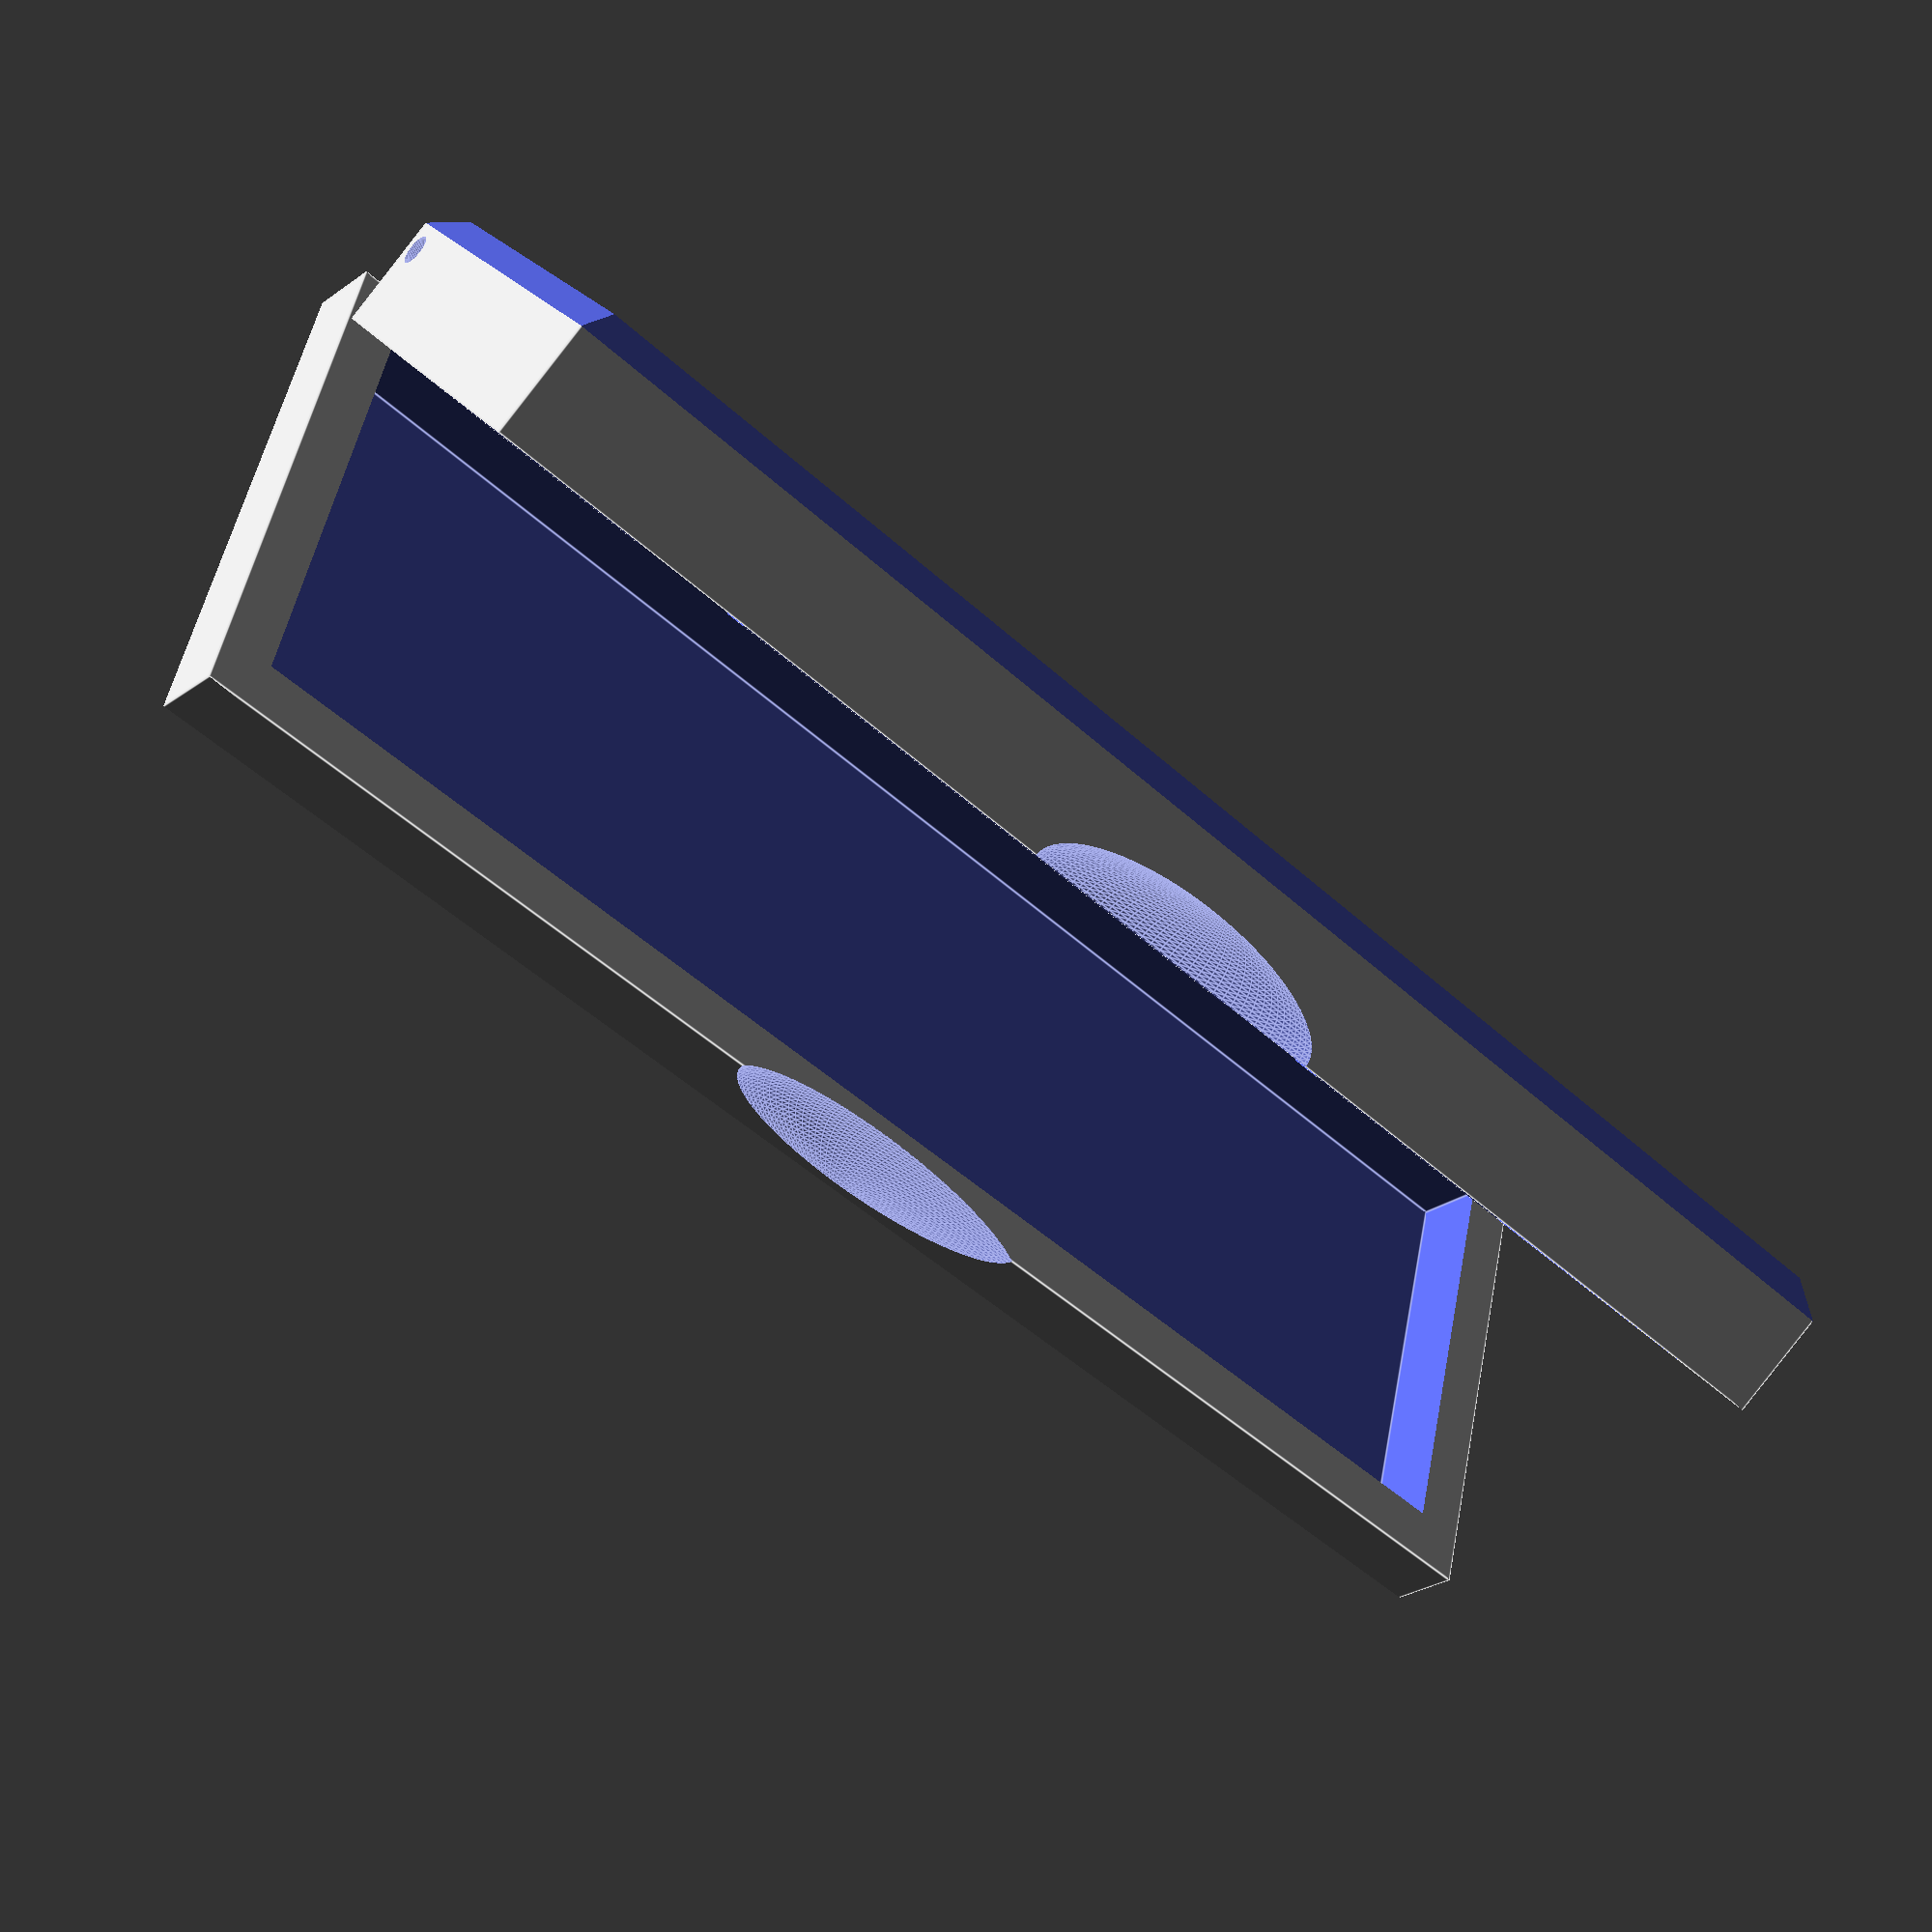
<openscad>
//
// PARAMETRIC PENCIL BOX, V1.2
// FMMT666(ASkr) 04/2013, 05/2013
//

// - changes V1.2:
//  - added missing grip-size modifiers
//
// - changes V1.1:
//  - added variable hinge length:
//    "hiHeight" now specifies the height of the hinge pin, relative to the bottom.


// HINTS:
// - Always start with hiHeight set to 0.
//   If this parameter is larger than "botHeight", things might look strange ;)



// ===============================================================================
// choose parts to print
PRINTBOT =       1;                // 0/1 turn bottom part off/on
PRINTTOP =       1;                // 0/1 turn top part (lid) off/on
PRINTPOS =       0;                // 0/1 move lid in printing position
SHOWOFFPOS =     1;                // 0/1 nice looking off/on; ONLY IF PRINTPOS=0




// ===============================================================================
// box parameters
length =       190.0;              // length of the box
width =         60.0;              // width of the box
topHeight =     11.0;              // height of the lid
botHeight =     16.0;              // height of bottom box part
wall =           6.0;              // thickness of the walls
floor =          3.0;              // thickness of the floor and "roof"


// ===============================================================================
// grip modifiers
grLenTune =      1.0;              // grip-length-multiplier (default: 1.0)
grHeiTune =      1.0;              // grip-height-multiplier (default: 1.0)


// ===============================================================================
// magnet parameters
maLength =       5.5;              // length of the magnet cutout (x axis)
maWidth =        5.5;              // depth of the magnet cutout (y axis)
maHeight =       5.5;              // height of the magnet cuout (z axis)
maSpacer =       1.0;              // thickness of material around magnet 


// ===============================================================================
// hinge parameters (usually no change required)
hiHeight =       0.0;              // z pos of hinge (0.0 = lowest possible)
hiLength =      length/12;         // length of the hinge
hiOffs =        length/4;          // position of the hinge
hiDia =          3.5;              // diameter of the hinge pin cutout
hiDiaDepth =    hiOffs+hiLength;   // drill depth of the hinge pin
hiHingSpac =    hiLength/20;       // additional space to make it move freely


// ===============================================================================
// additional parameters
CHAMFEREDGES =   1;                // 0/1 chamfer edges off/on
CHAMFERLEN =     3.0;              // chamfer length



// ===============================================================================
// ===============================================================================
// ===============================================================================
// NO CHANGES BELOW HERE
CYLPREC = 100;



// ===============================================================================
// === BOX BOTTOM

if( PRINTBOT )
  BoxBottom();



// ===============================================================================
// === BOX TOP
if( PRINTTOP )
{
  if( PRINTPOS )
  {
    translate( [0, width, botHeight + topHeight ] )
    rotate( [180, 0, 0] )
    BoxTop();
  }
  else
    if( SHOWOFFPOS )
    {
      translate( [ 0, width+floor-wall, +floor+wall/2 + hiHeight ] )
        rotate( [-45,0,0] )
          translate( [ 0, -width-floor+wall, -floor-wall/2-hiHeight ] )
            BoxTop();
    }
	else
      BoxTop();
}



// ===============================================================================
// ===============================================================================
// ===============================================================================



// ===============================================================================
// === IDIOT BOX (if none of the box parts was selected)
if( !PRINTTOP && !PRINTBOT )
  cube([10,10,10]);



// ===============================================================================
// === BOX BOTTOM
module BoxBottom()
{
  difference()
  {
    // === THE BOX
    cube( [ length, width, botHeight ] );
    translate( [ wall, wall, floor ] )
      cube( [ length - 2*wall, width - 2*wall, botHeight - floor + 1 ] );

    // === LEFT HINGE CUTOUT
    translate( [ hiOffs - hiLength/2, width - 1.5*wall, floor + hiHeight ] )
      cube( [ hiLength, 2*wall, botHeight - floor/2 ] );

    // === RIGHT HINGE CUTOUT
    translate( [ length - hiOffs - hiLength/2, width - 1.5*wall, floor+hiHeight ] )
      cube( [ hiLength, 2*wall, botHeight - floor/2 ] );

    // === LEFT HINGE PIN CUTOUT
    translate( [ -1, width - wall/2, floor+wall/2+hiHeight ] )
    rotate( [ 0, 90 ,0 ] )
      cylinder( r=hiDia/2, h=hiDiaDepth+1, $fn=CYLPREC );

    // === RIGHT HINGE PIN CUTOUT
    translate( [ length - hiDiaDepth + 1, width - wall/2, floor+wall/2+hiHeight ] )
    rotate( [ 0, 90 ,0 ] )
      cylinder( r=hiDia/2, h=hiDiaDepth+1, $fn=CYLPREC );

    // === RECESSED GRIP CUTOUT
    RecessedGrip();

    // === LEFT MAGNET CUTOUT
    translate([hiOffs-maLength/2, wall - maWidth, botHeight - maHeight - maSpacer])
      cube( [ maLength, maWidth+1, maHeight ] );

    // === RIGHT MAGNET CUTOUT
    translate([length-hiOffs-maLength/2,wall-maWidth, botHeight-maHeight-maSpacer])
      cube( [ maLength, maWidth+1, maHeight ] );

    // === CHAMFERED EDGES
    if( CHAMFEREDGES )
      ChamferedEdges();

  } // END difference
}



// ===============================================================================
// === BOX TOP
module BoxTop()
{
  union()
  {
    difference()
    {
      // === THE BOX
      translate( [0, 0, botHeight ] )
      cube( [ length, width, topHeight ] );
      translate( [ wall, wall, botHeight -1 ] )
        cube( [ length - 2*wall, width - 2*wall, topHeight - floor +1 ] );

      // === RECESSED GRIP CUTOUT
      RecessedGrip();

      // === LEFT MAGNET CUTOUT
      translate([hiOffs-maLength/2, wall - maWidth, botHeight+maSpacer])
        cube( [ maLength, maWidth+1, maHeight ] );

      // === RIGHT MAGNET CUTOUT
      translate([length-hiOffs-maLength/2,wall-maWidth,botHeight+maSpacer])
        cube( [ maLength, maWidth+1, maHeight ] );

      // === CHAMFERED EDGES
      translate([0,0,botHeight+topHeight])
        mirror([0,0,1])
          ChamferedEdges();
    }

    // === LEFT HINGE
    LeftHinge();

    // === RIGHT HINGE
    translate( [ length - 2*hiOffs, 0, 0 ] )
      LeftHinge();
  } // END union
}



// ===============================================================================
// === HINGE
module LeftHinge()
{
  difference()
  {
    union()
    {
      translate([hiOffs-hiLength/2+hiHingSpac,width-wall,floor+0.5*wall+hiHeight]) 
        cube([hiLength-2*hiHingSpac, wall, botHeight-floor-0.5*wall-hiHeight ] );
      translate([hiOffs-hiLength/2+hiHingSpac,width-wall/2,floor+0.5*wall+hiHeight])
        rotate( [0,90,0] )
          cylinder( r = wall/2, h = hiLength - 2*hiHingSpac, $fn=CYLPREC );
    }

    // === LEFT HINGE PIN CUTOUT
    translate( [ -1, width - wall/2, floor+wall/2+hiHeight ] )
    rotate( [ 0, 90 ,0 ] )
      cylinder( r=hiDia/2, h=hiDiaDepth+1, $fn=CYLPREC );

  } // END difference
} // END LeftHinge



// ===============================================================================
// === RECESSED GRIP CUTOUT
module RecessedGrip()
{
  // === RECESSED GRIP
  translate( [ length/2, -wall/3, botHeight ] )
    scale( [ grLenTune*2*topHeight, wall , grHeiTune*topHeight/1.5] )
      sphere( r = 1, $fn=CYLPREC );

}




// ===============================================================================
// === CHAMFERED EDGES
module ChamferedEdges()
{
  // === FRONT CUT
  translate([0,0,CHAMFERLEN])
  rotate([-45,0,0])
    translate([-1,-length/2,-2*CHAMFERLEN])
      cube([length+2,length,2*CHAMFERLEN]);

  // === REAR CUT
  translate([0,width,CHAMFERLEN])
  rotate([45,0,0])
    translate([-1,-length/2,-2*CHAMFERLEN])
      cube([length+2,length,2*CHAMFERLEN]);

  // === LEFT CUT
  translate( [ 0, 0, CHAMFERLEN ] )
    rotate( [0,45,0] )
    translate( [ -width / 2, -1, -2 * CHAMFERLEN ] )
      cube([width,2+width,2*CHAMFERLEN]);

  // ===RIGHT CUT
  translate( [ length, 0, CHAMFERLEN ] )
  rotate( [0,-45,0] )
  translate( [ -width / 2, -1, -2 * CHAMFERLEN ] )
    cube([width,2+width,2*CHAMFERLEN]);

}






</openscad>
<views>
elev=268.2 azim=206.3 roll=38.1 proj=p view=edges
</views>
